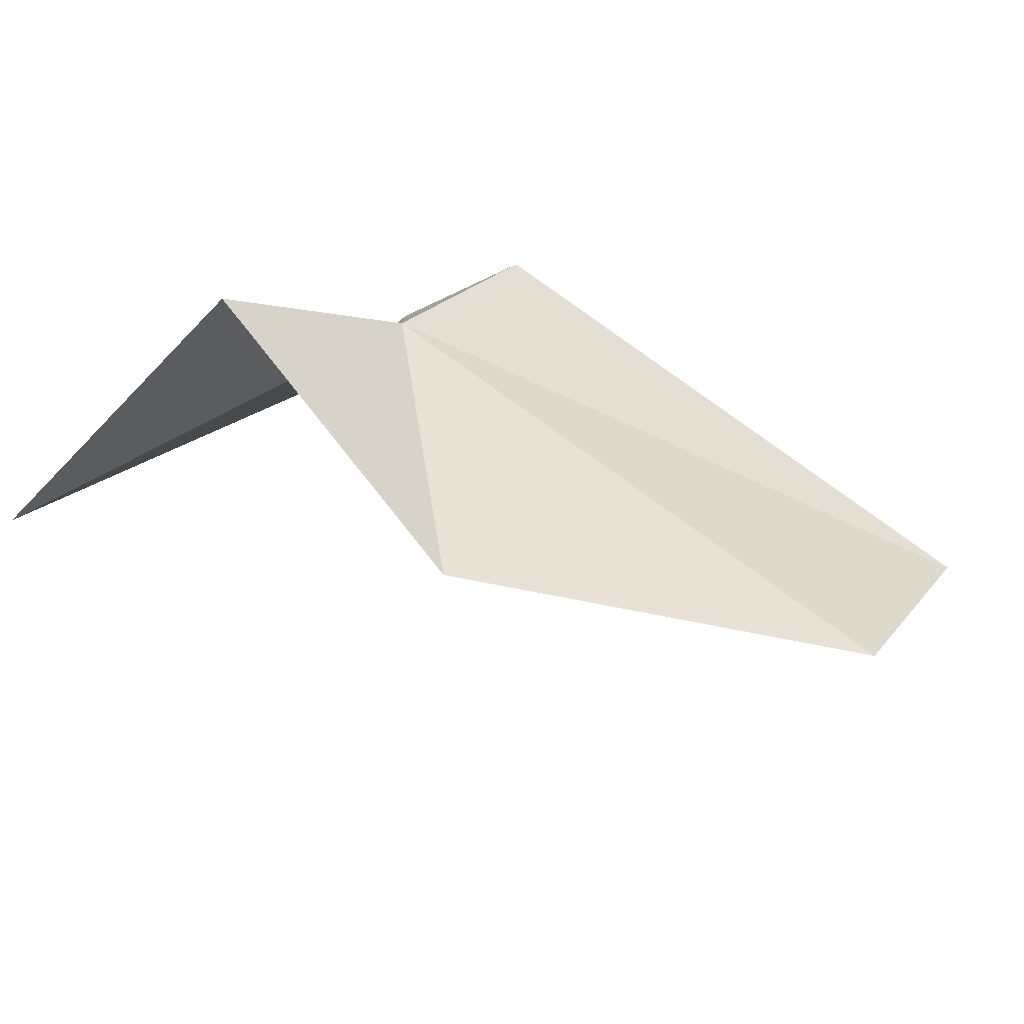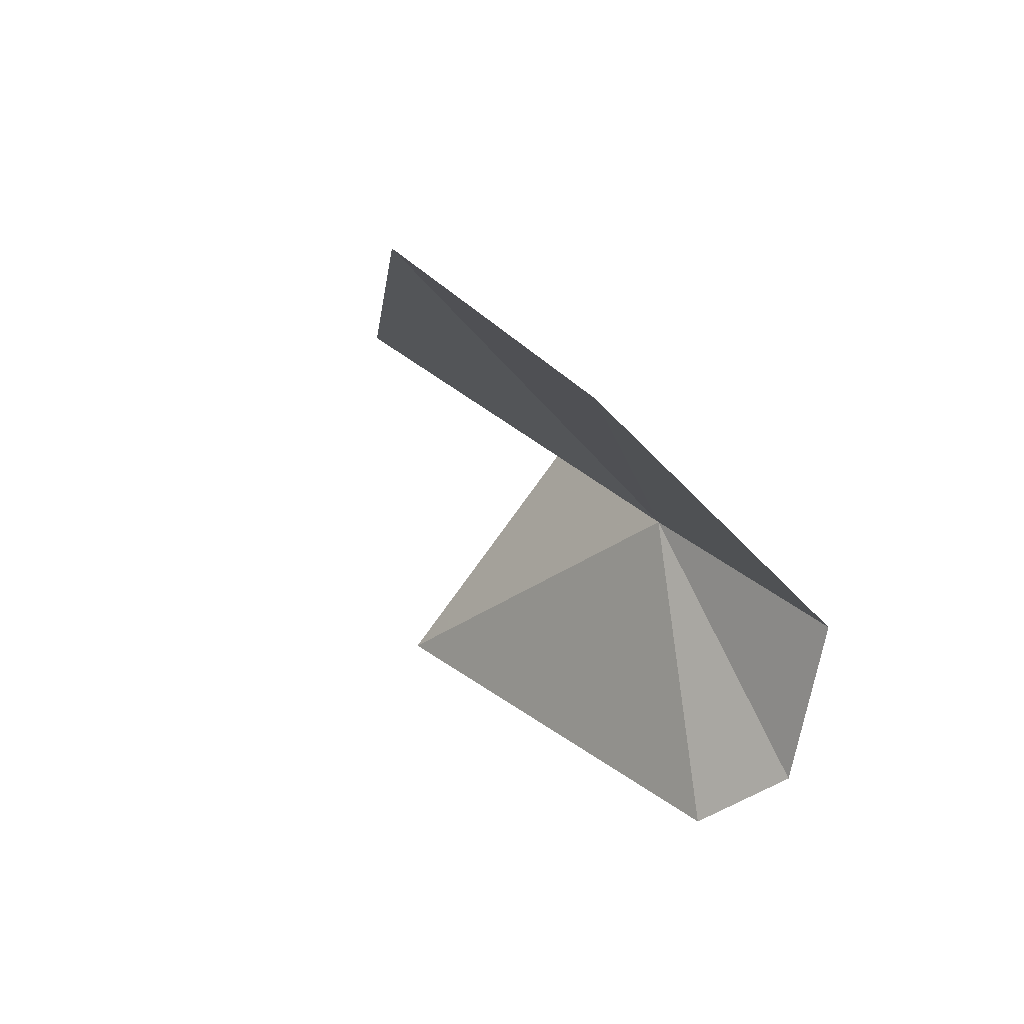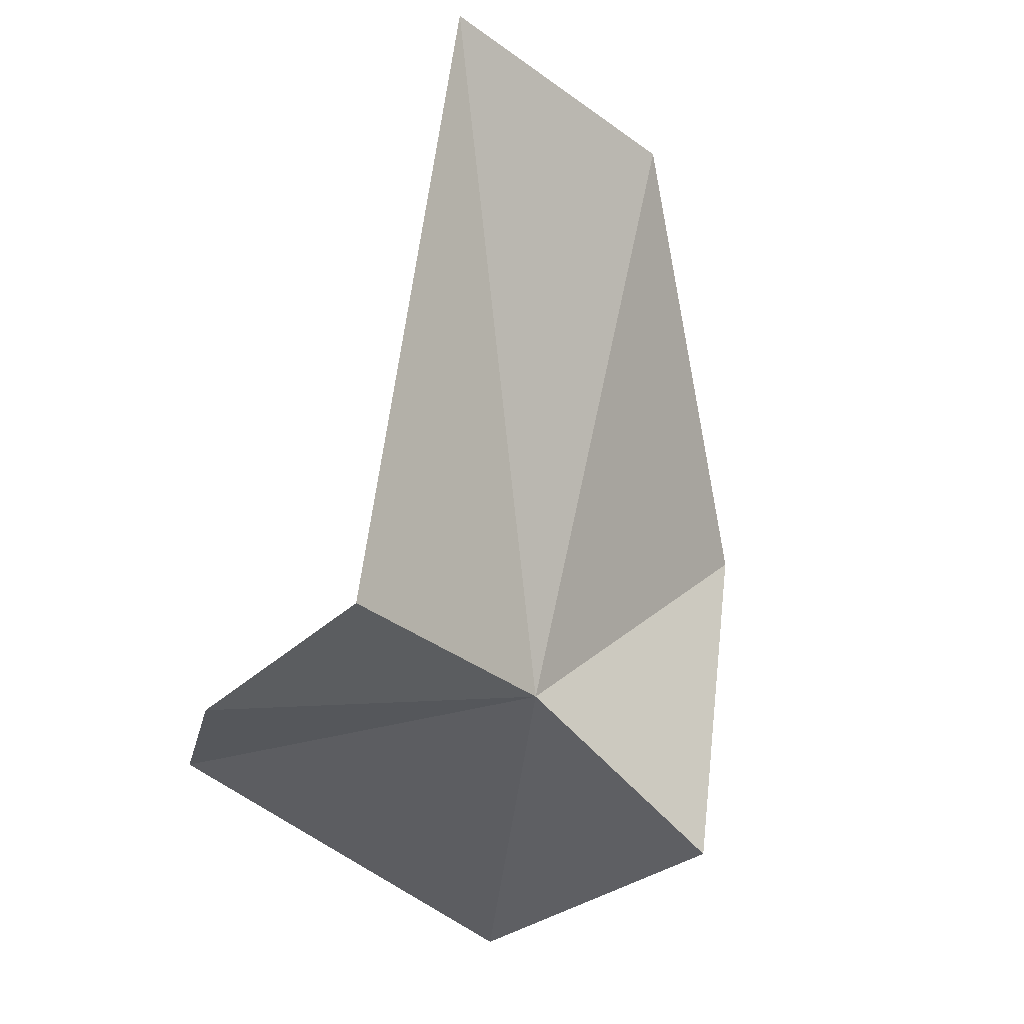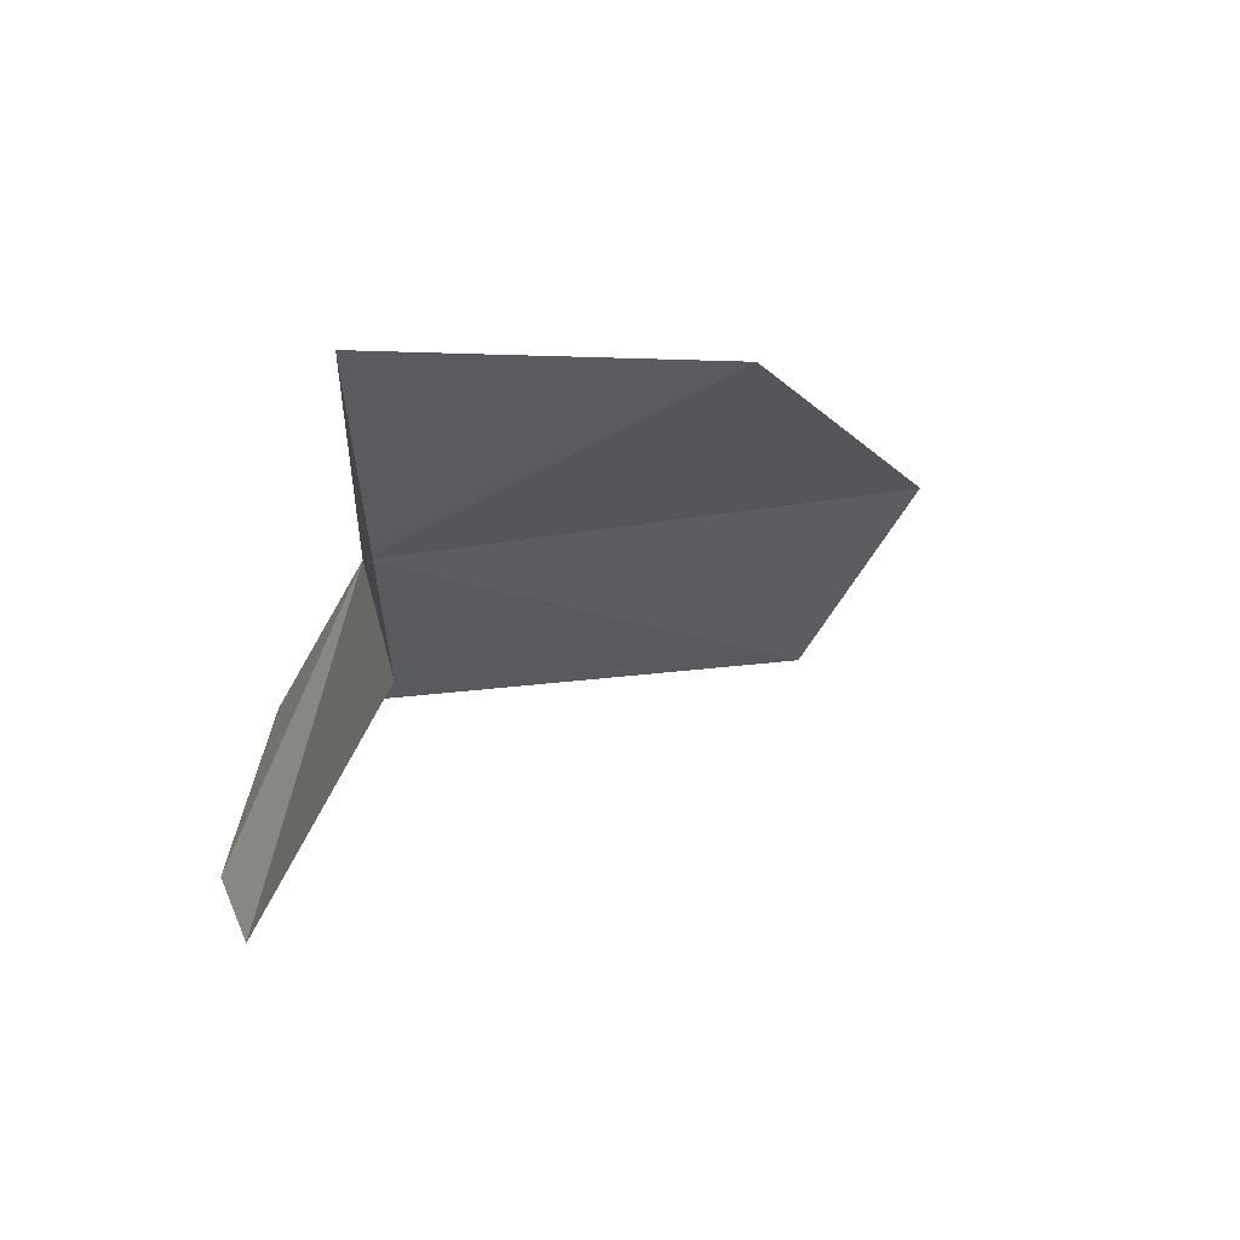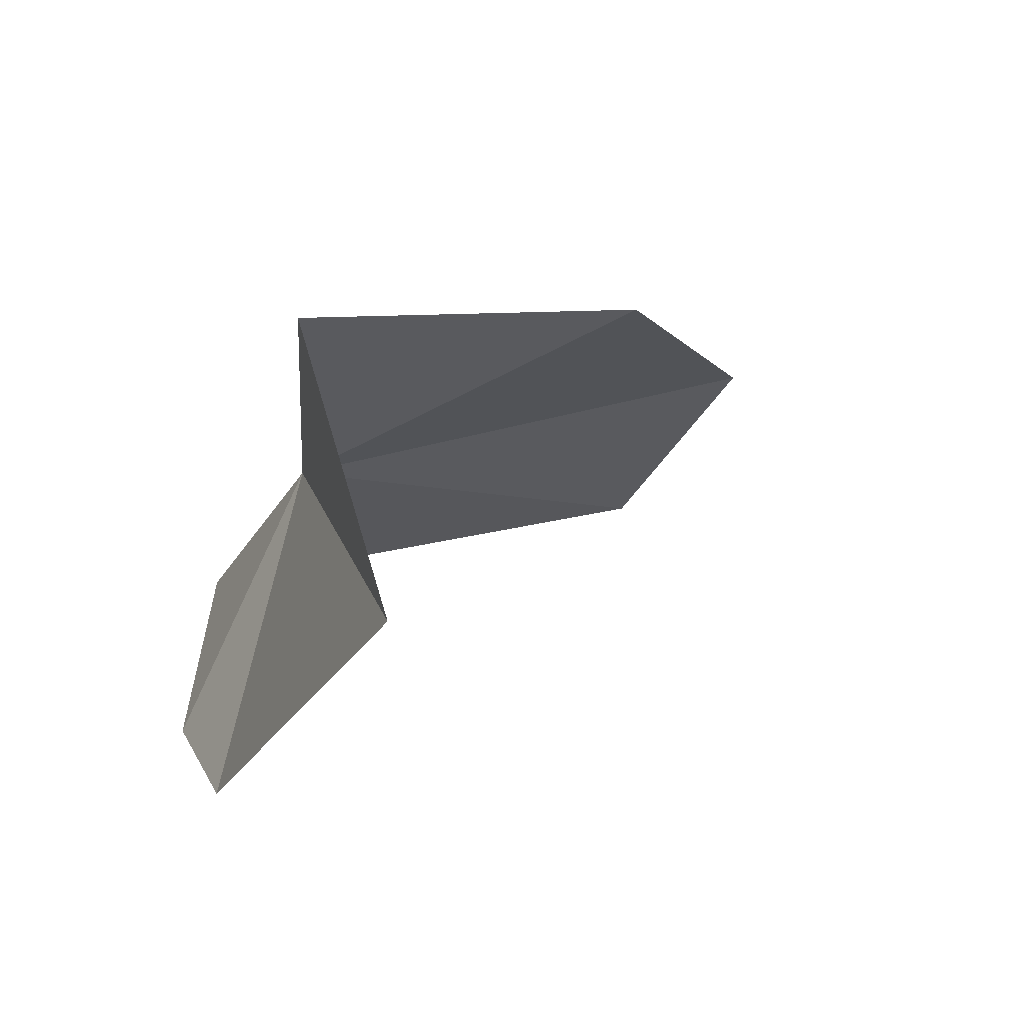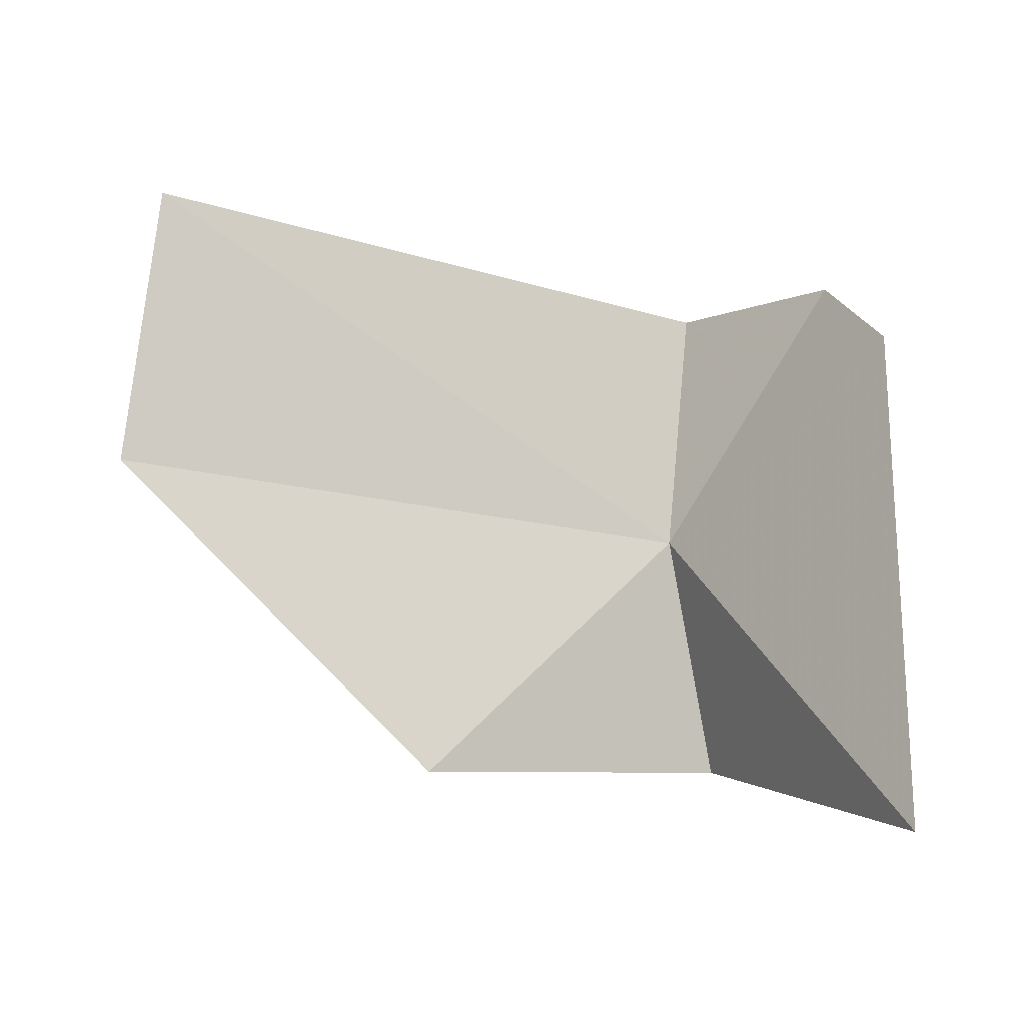
<metadata>
{"format":"obj","ext":"obj","renderer":"f3d","projection":"perspective","resolution":1024,"background":"white","views":[{"elev":71.1,"azim":31.5,"up":"+Z"},{"elev":-26.1,"azim":111.0,"up":"+Z"},{"elev":76.9,"azim":-79.4,"up":"+Y"},{"elev":11.1,"azim":-38.1,"up":"+Z"},{"elev":16.3,"azim":-44.0,"up":"+Z"},{"elev":-54.5,"azim":163.5,"up":"+Y"}]}
</metadata>
<code>
v -0.08797 -0.2799 0.09921
v -0.09508 -0.2704 0.07445
v -0.08582 -0.2637 0.08492
v -0.06938 -0.3017 0.114
v -0.09704 -0.2915 0.1157
v -0.0371 -0.2854 0.1006
v -0.03511 -0.2685 0.08296
v -0.0986 -0.2802 0.07249
v -0.1071 -0.3134 0.09869
f 1 3 2
f 1 5 4
f 1 6 7
f 1 4 6
f 1 7 3
f 1 2 8
f 1 9 5
f 1 8 9

</code>
